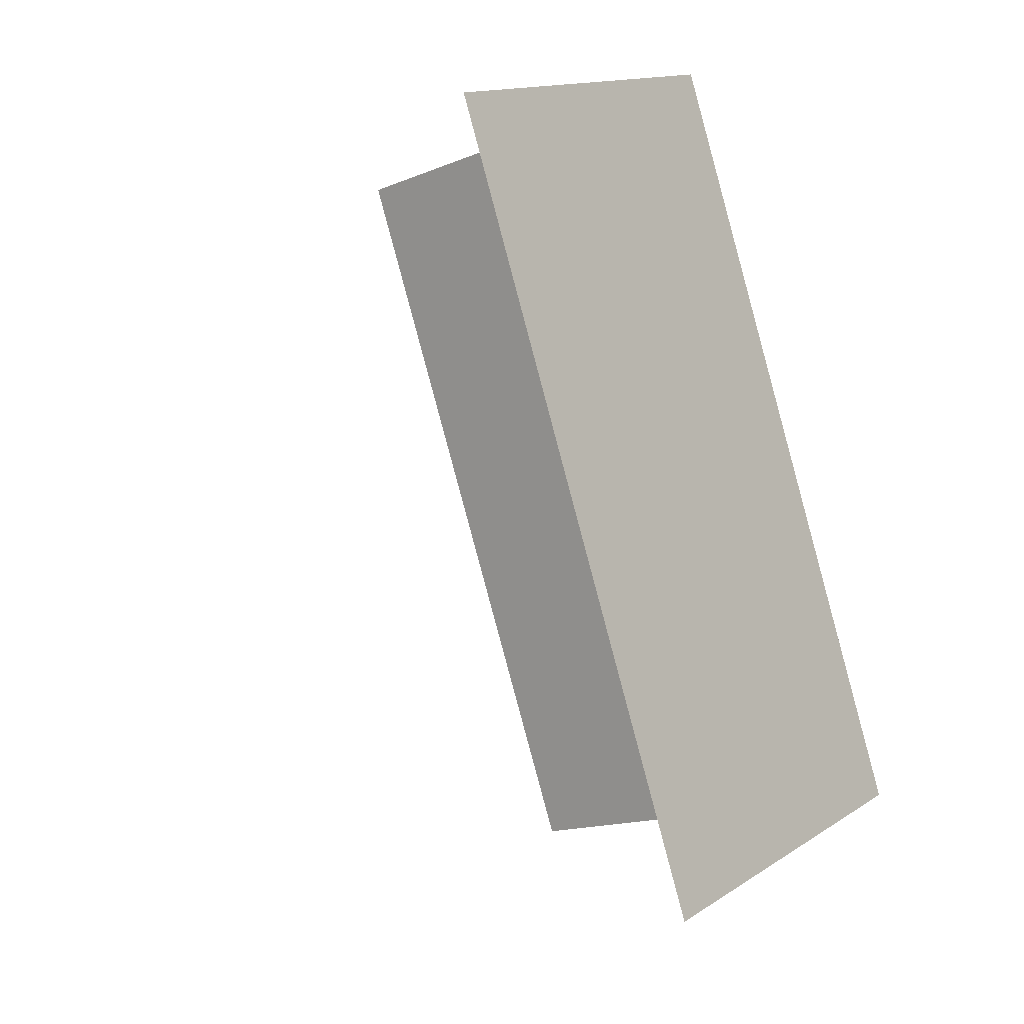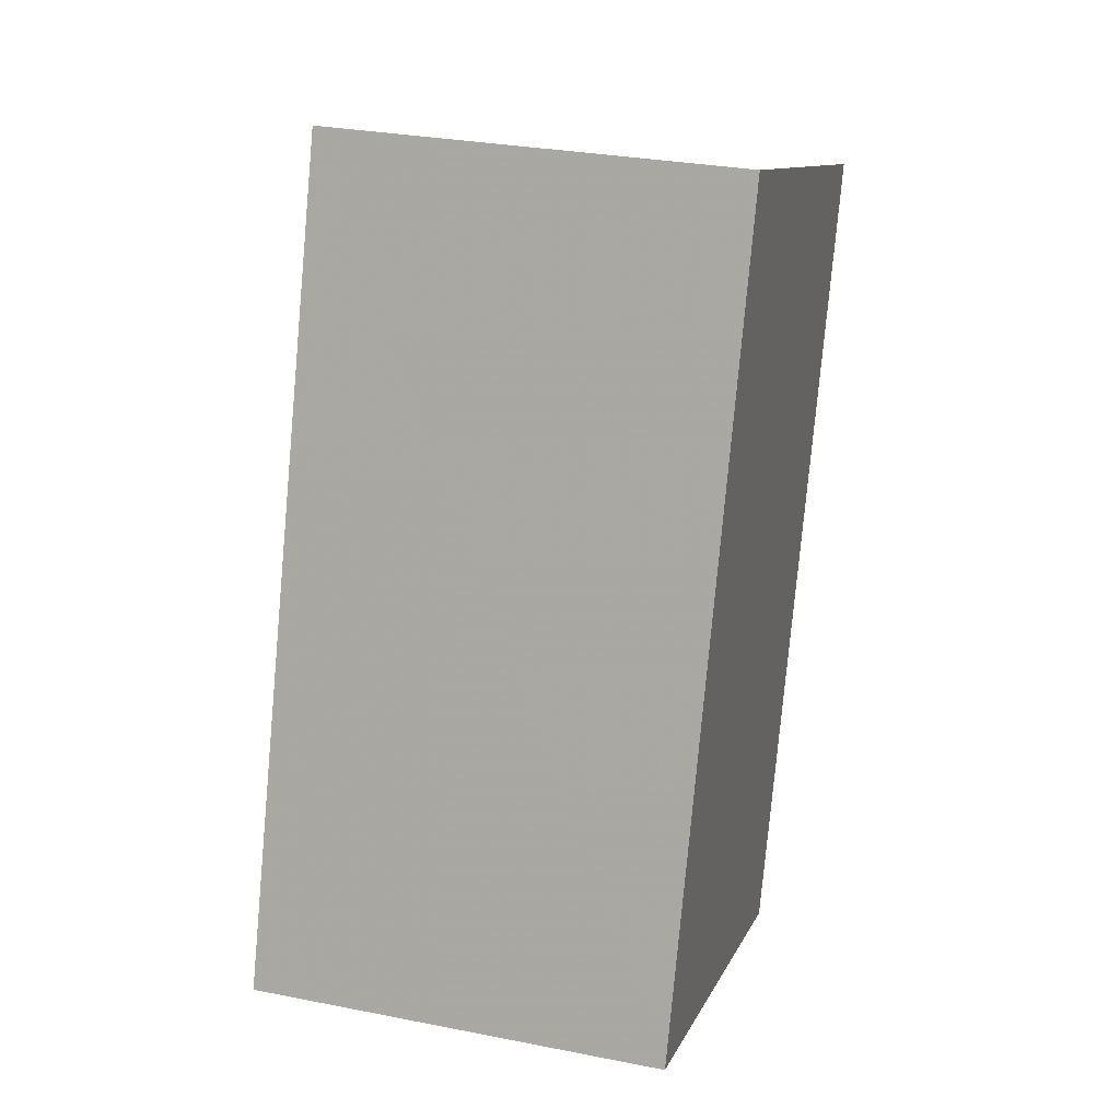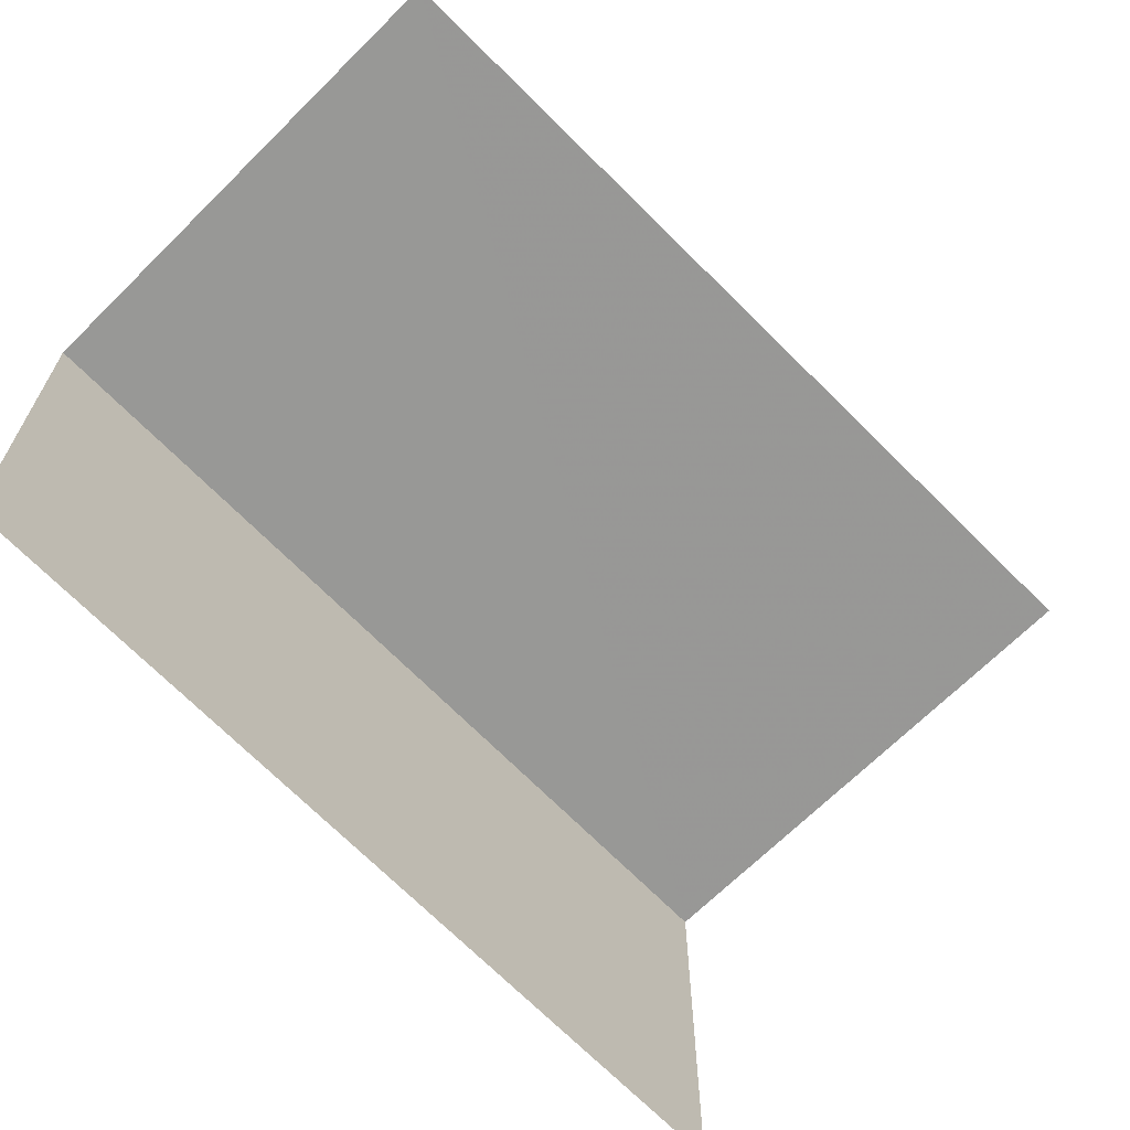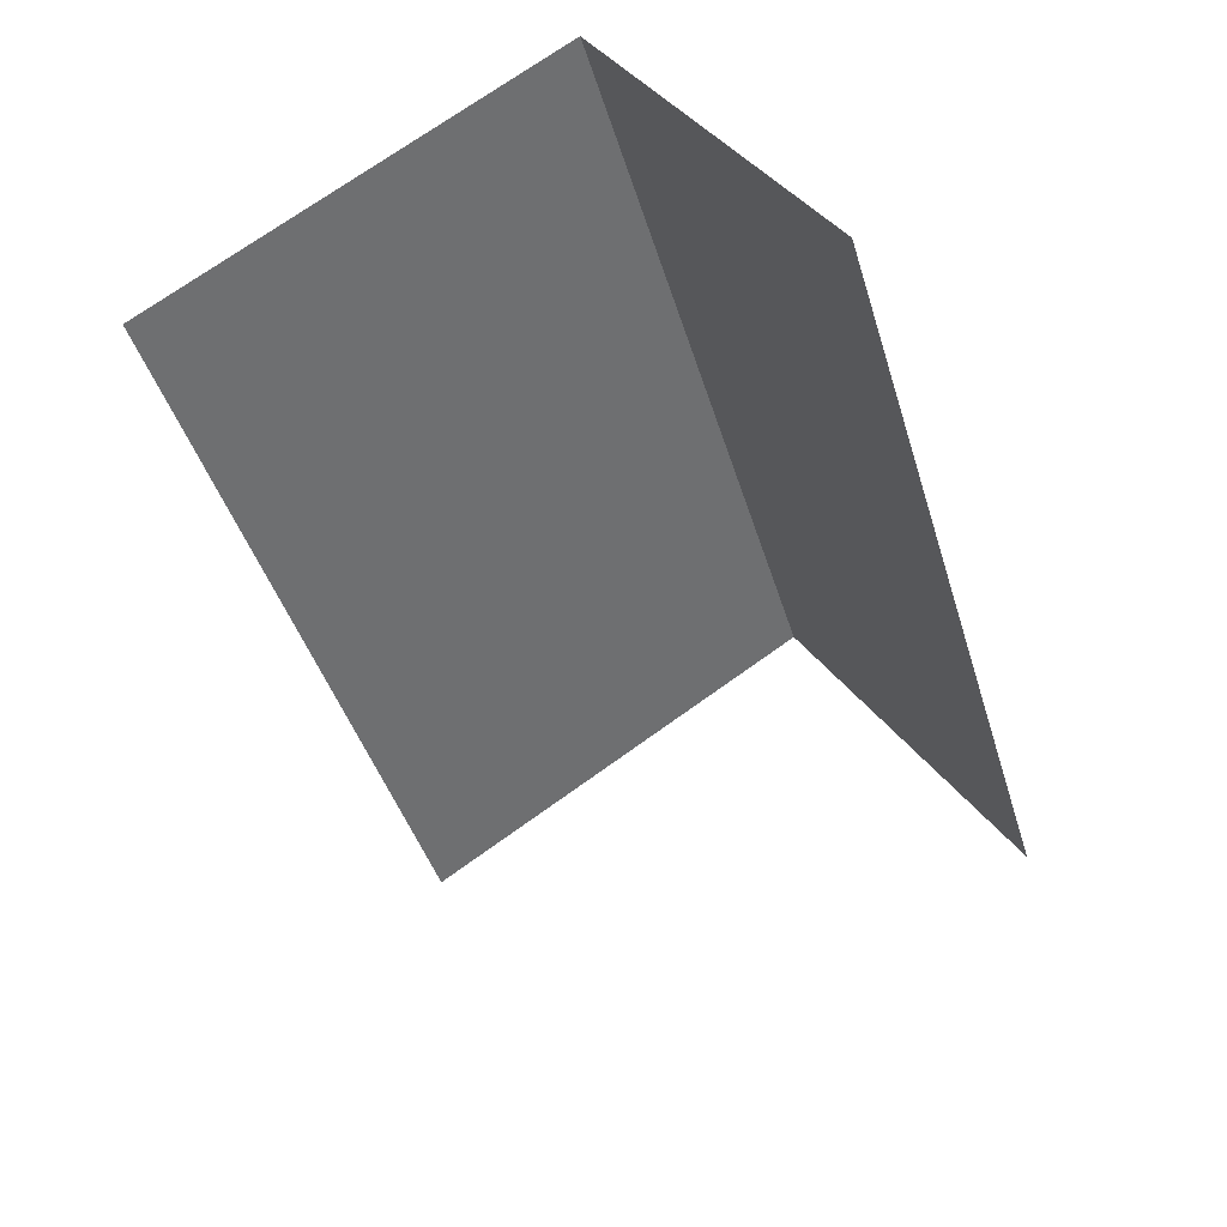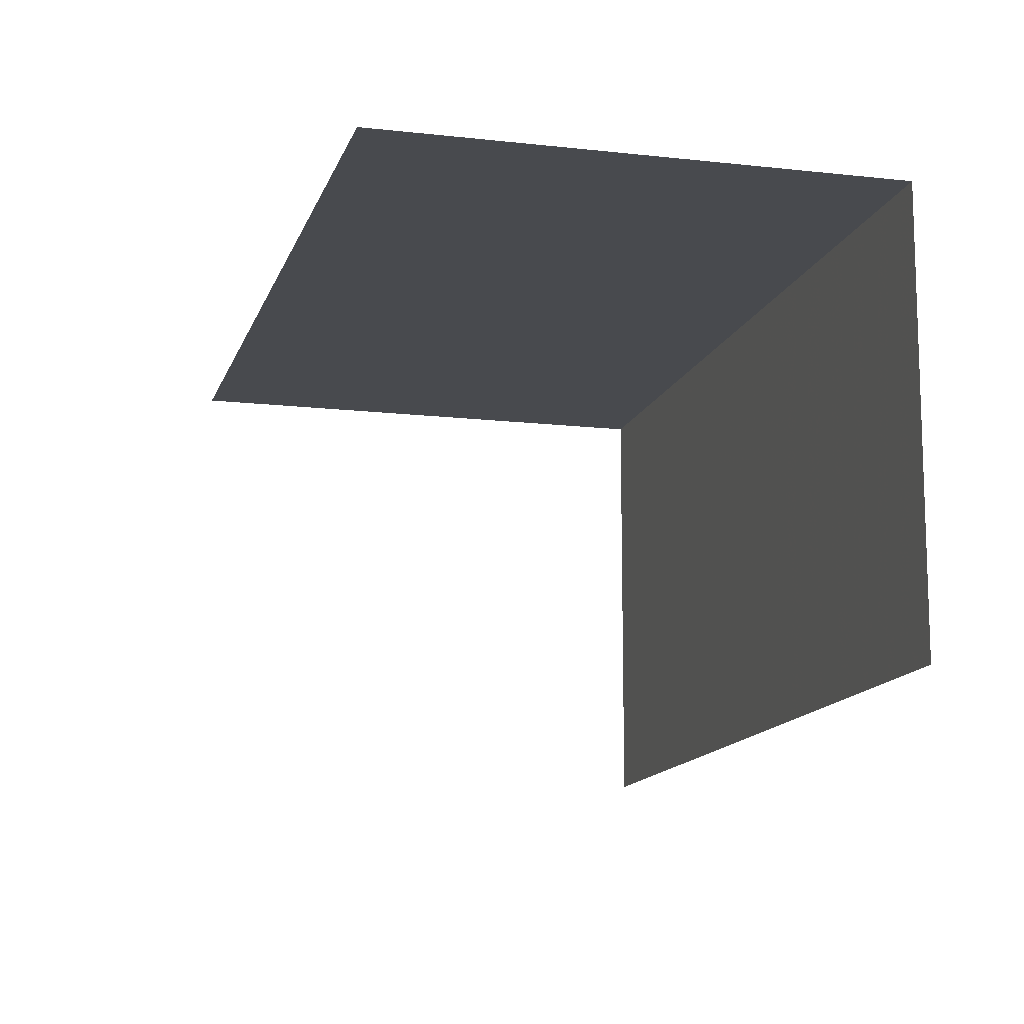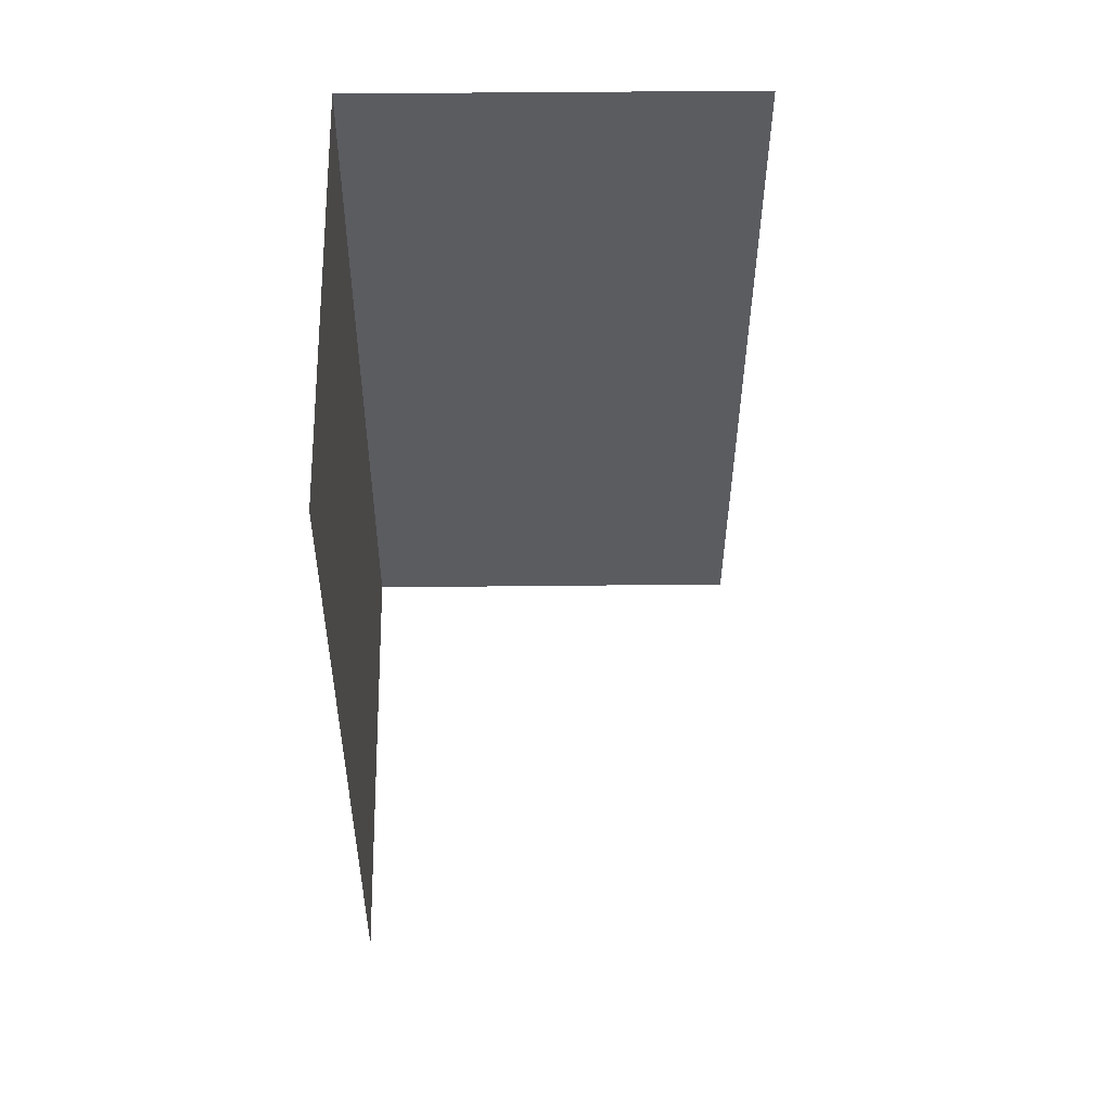
<metadata>
{"format":"obj","ext":"obj","renderer":"f3d","projection":"perspective","resolution":1024,"background":"white","views":[{"elev":14.1,"azim":-143.7,"up":"+Y"},{"elev":29.6,"azim":-73.7,"up":"+Y"},{"elev":-68.4,"azim":25.9,"up":"+Z"},{"elev":38.0,"azim":149.0,"up":"+Y"},{"elev":-13.2,"azim":146.6,"up":"+Z"},{"elev":37.0,"azim":89.2,"up":"+Y"}]}
</metadata>
<code>
v -2.245e+05 -1.281e+05 14.13
v -2.245e+05 -1.281e+05 14.13
v -2.245e+05 -1.281e+05 14.13
v -2.245e+05 -1.281e+05 14.13
v -2.245e+05 -1.281e+05 17.01
v -2.245e+05 -1.281e+05 17.01
v -2.245e+05 -1.281e+05 17.01
v -2.245e+05 -1.281e+05 17.01
f 1 2 3
f 4 1 3
f 5 2 1
f 5 8 2
f 8 3 2
f 8 7 3
f 7 4 3
f 7 6 4
f 5 6 7
f 8 5 7
f 6 1 4
f 6 5 1

</code>
